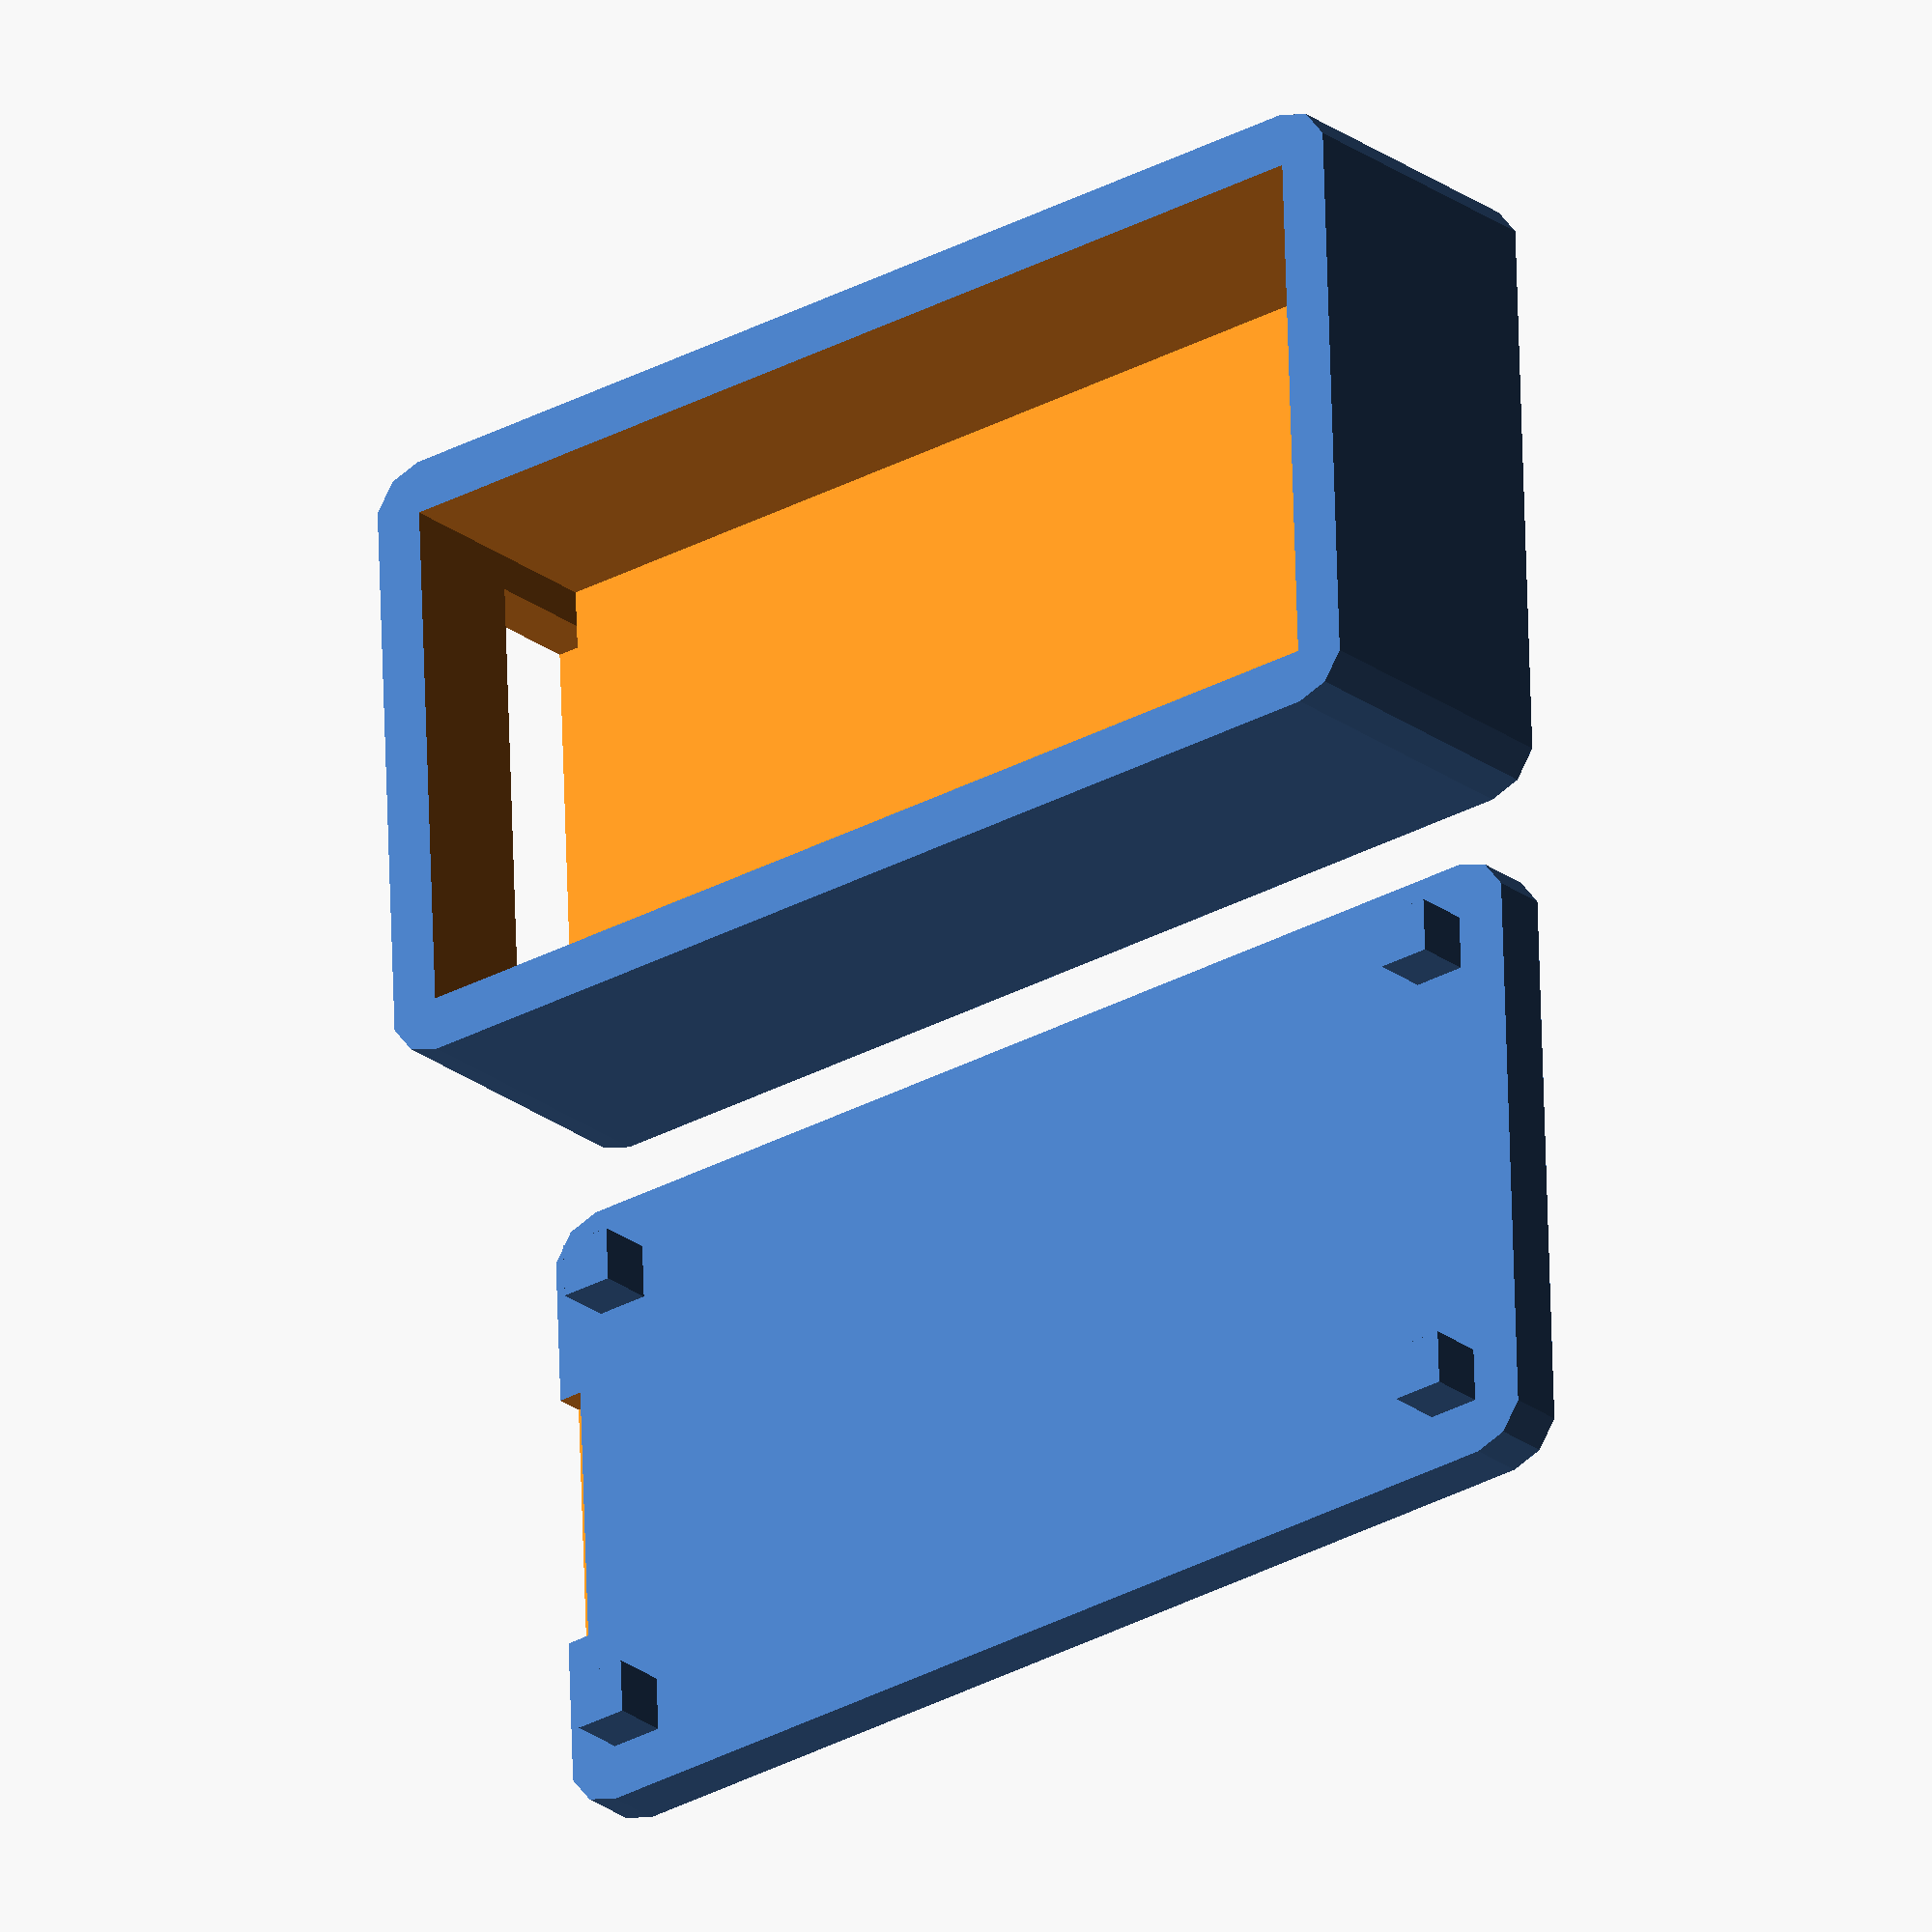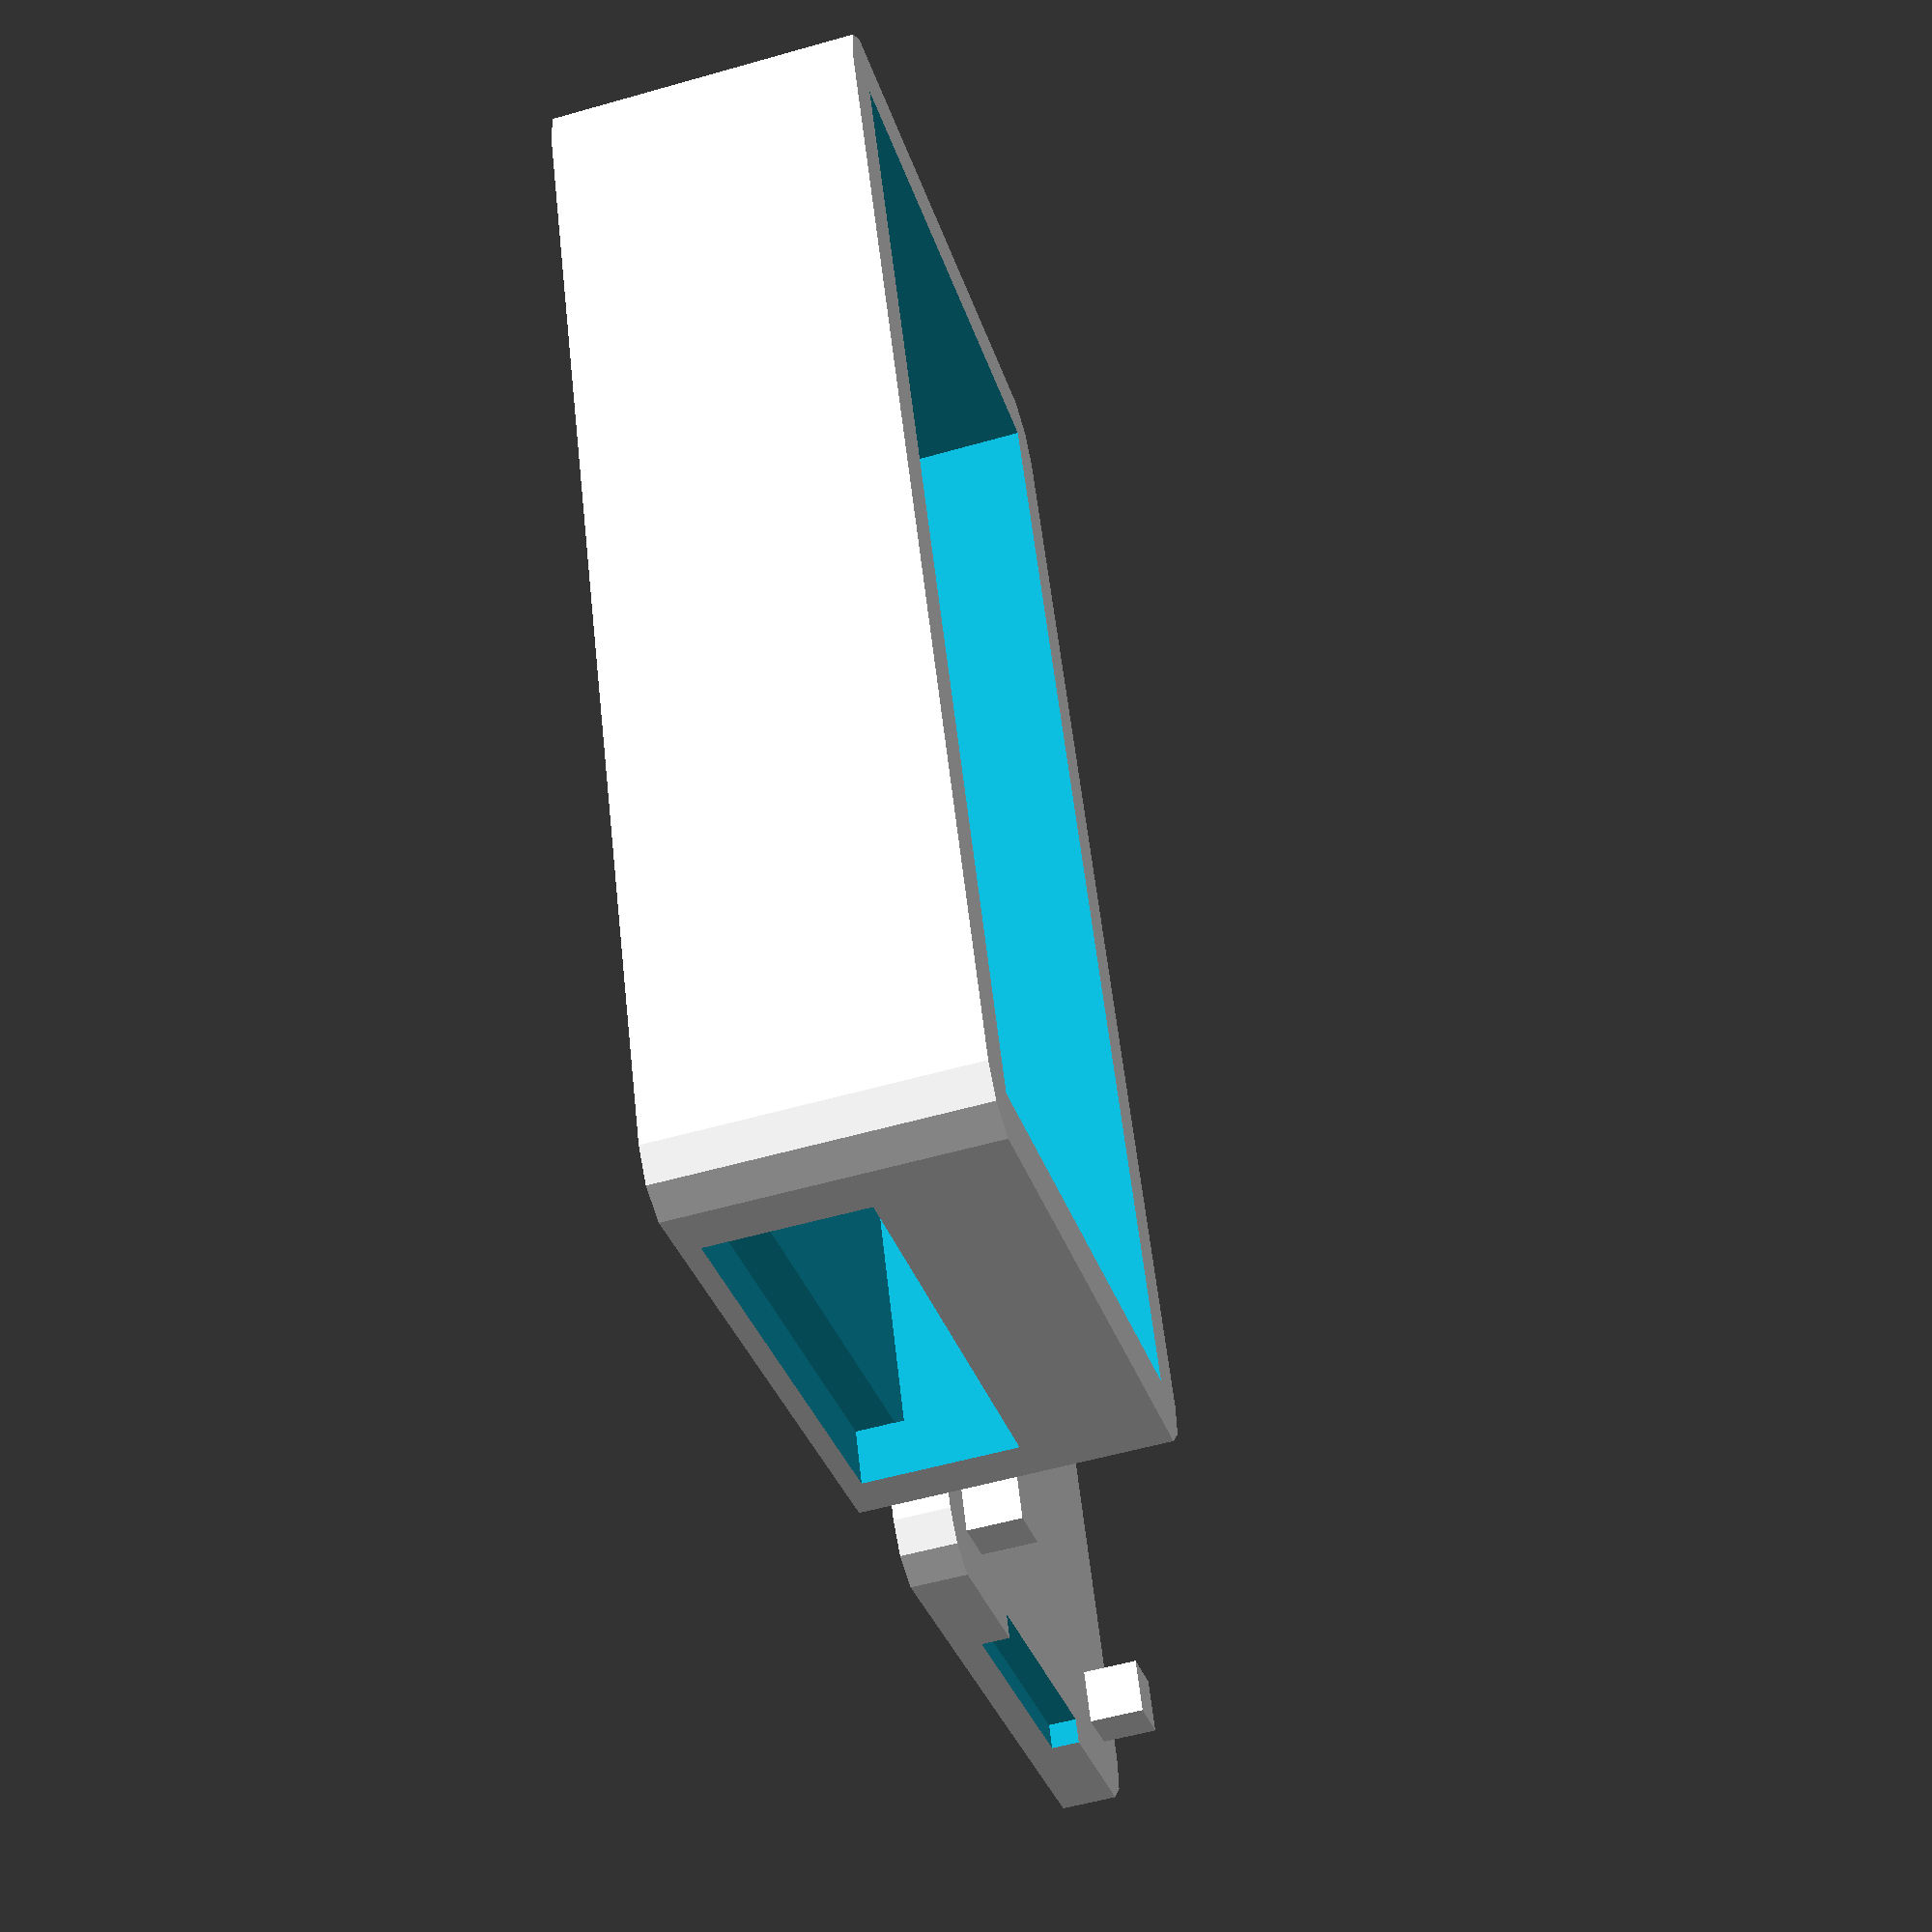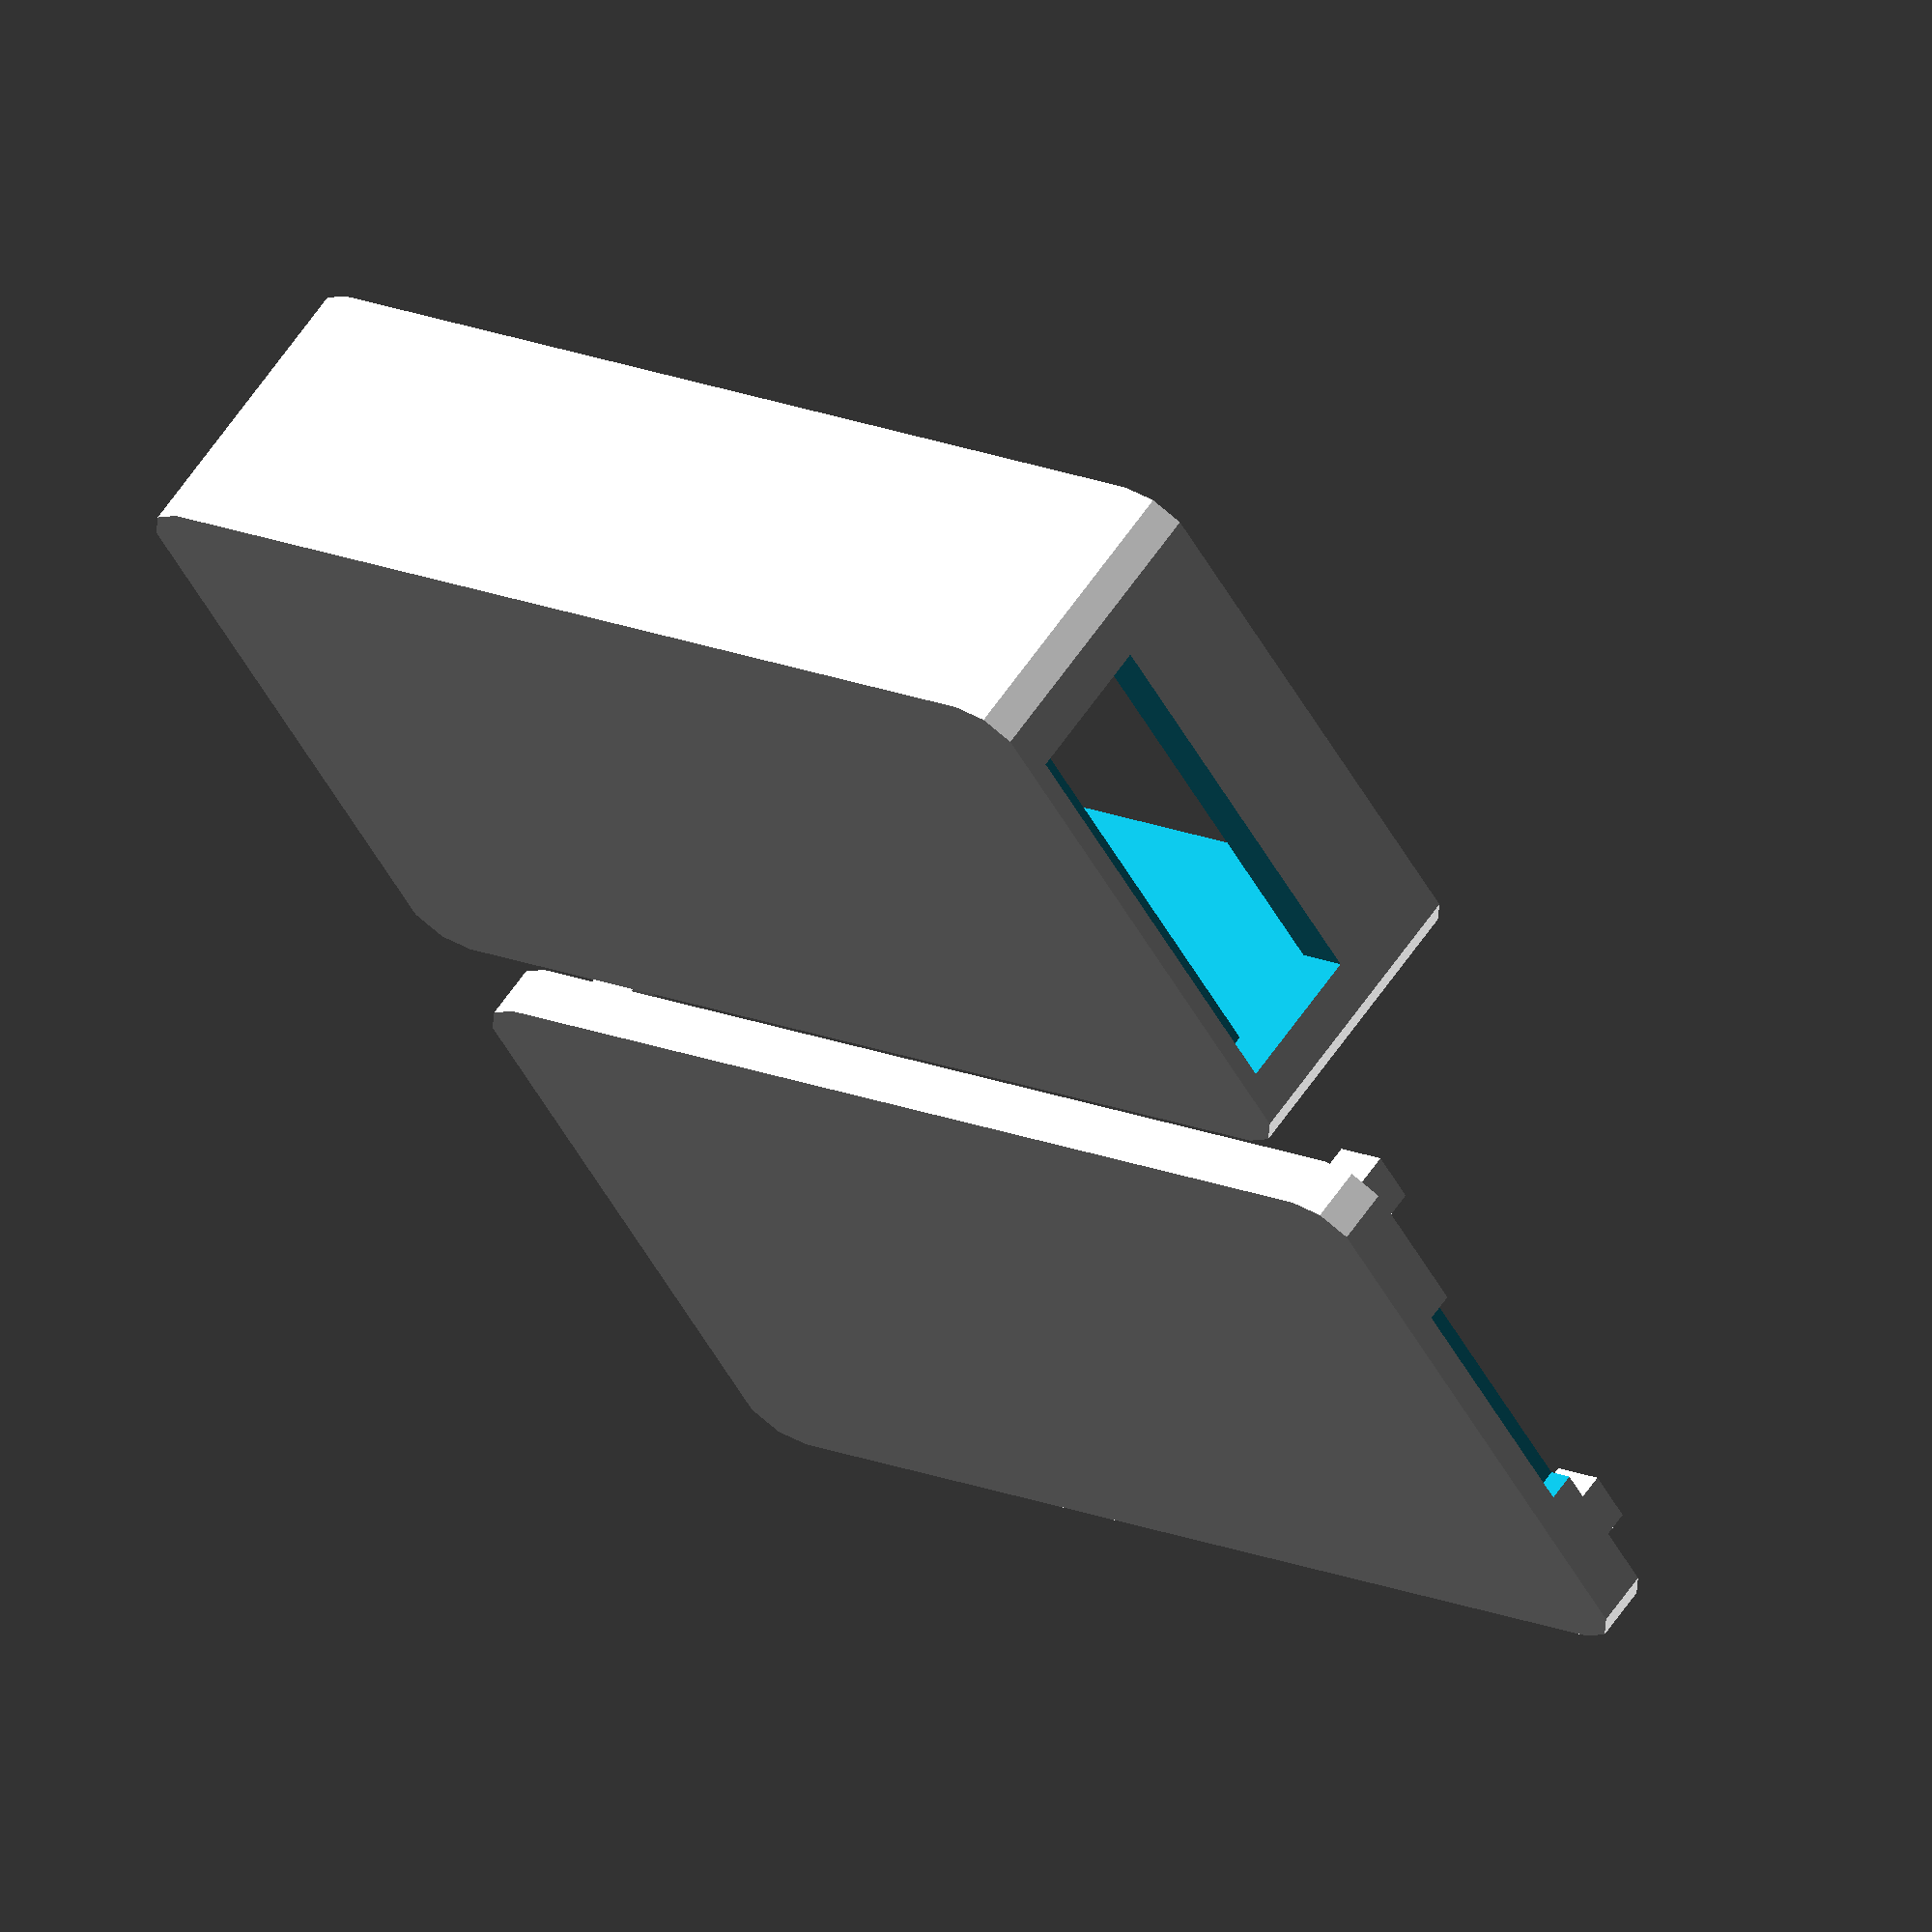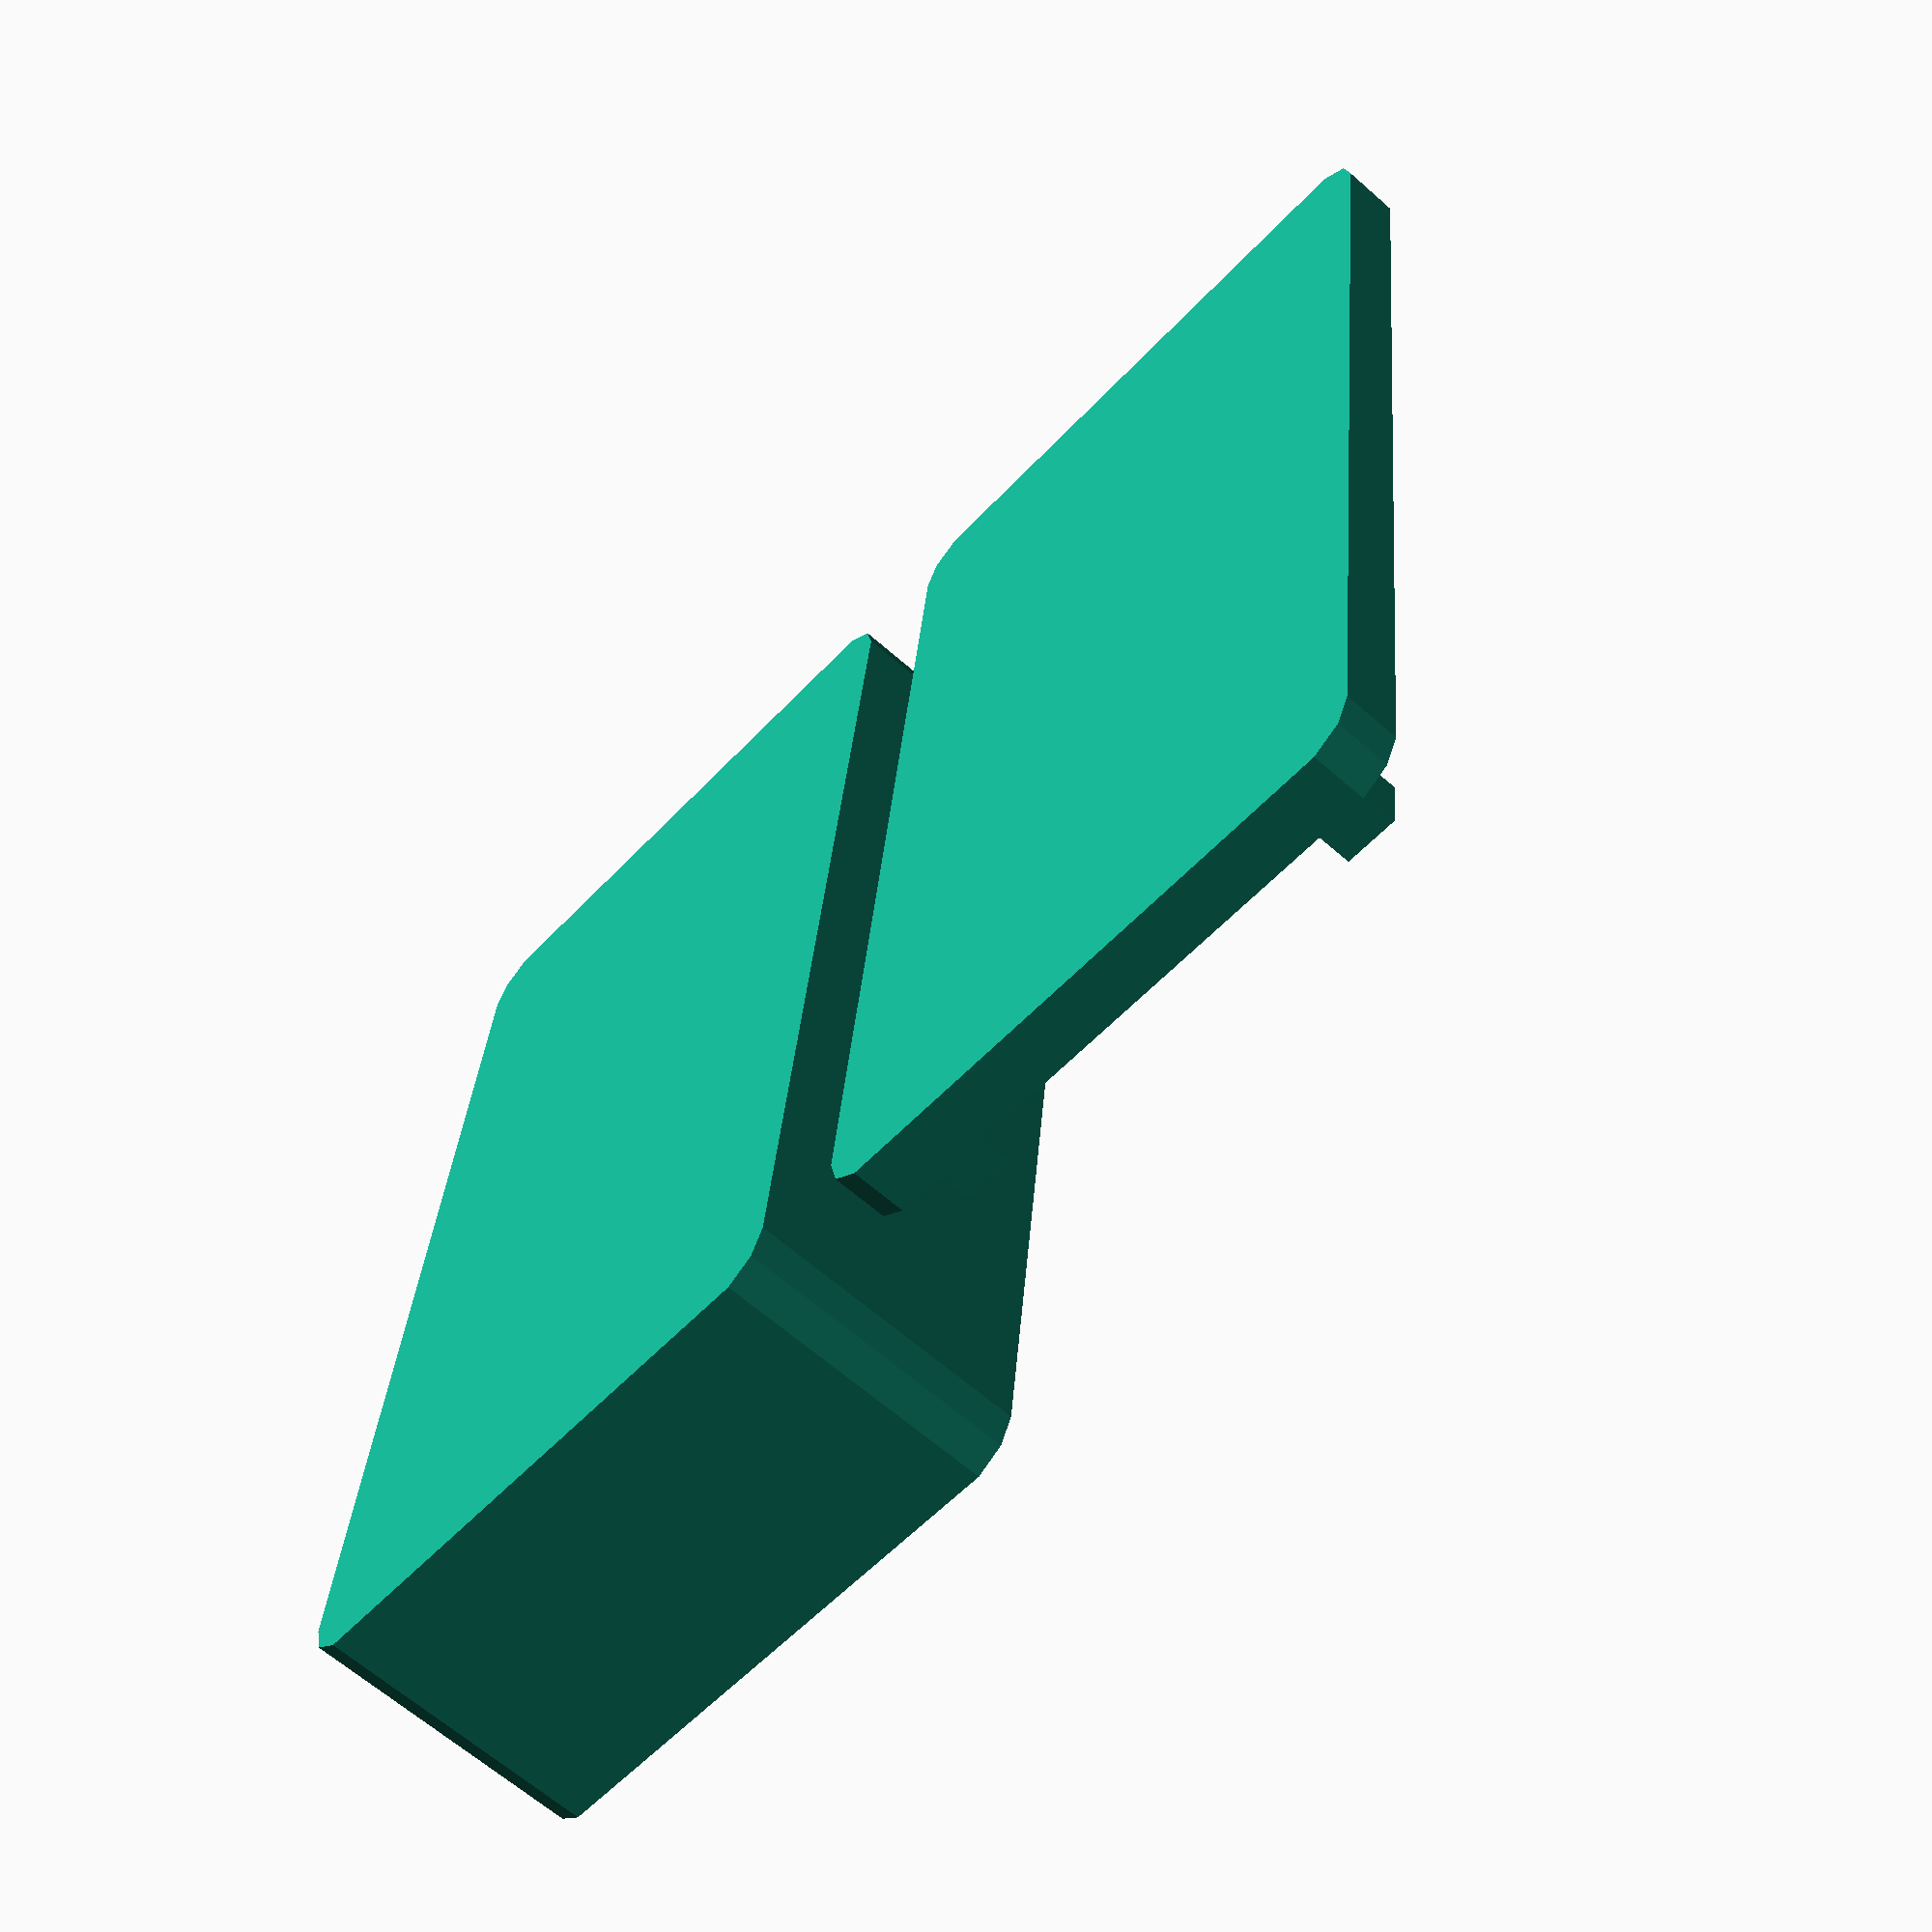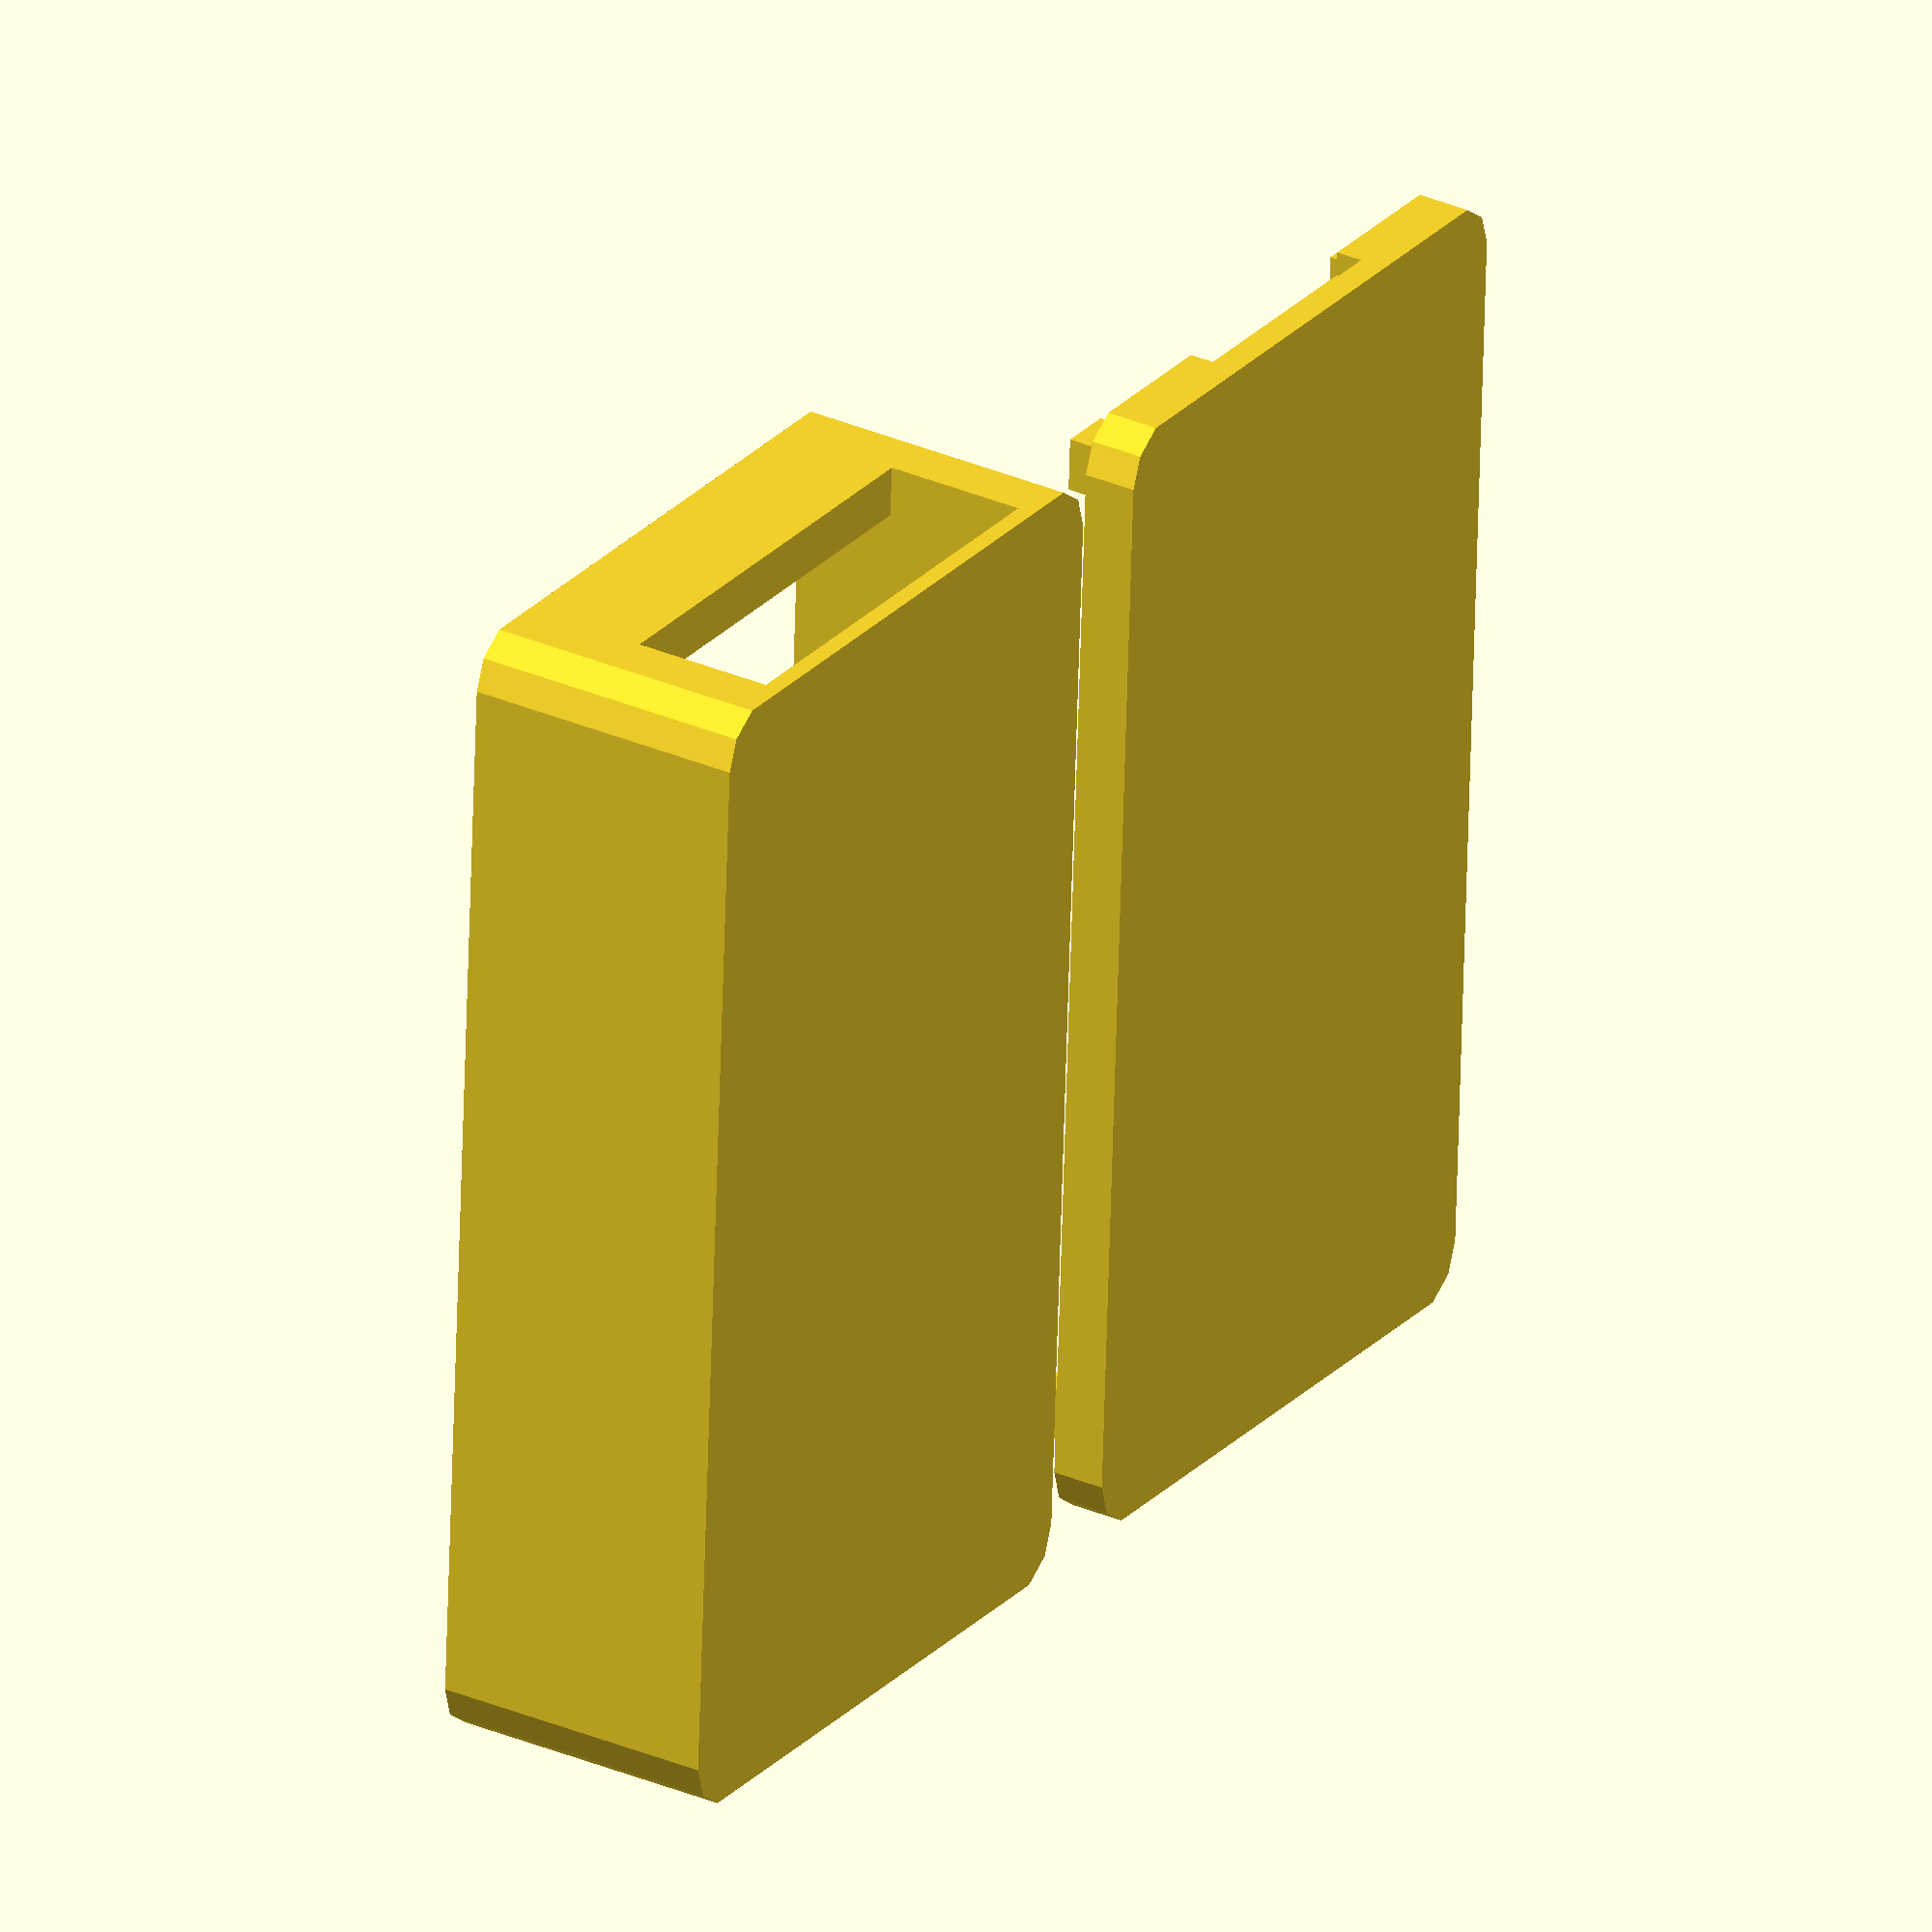
<openscad>
wall = 3;
inner_x = 29;
inner_y = 60;
inner_z = 10 + wall;
connector_z = 8;
connector_x = inner_x - 4;
connector_offset = -2;
eps = 0.01;
stub_offset = 0.1;

// Bottom portion of the case
difference(){
  minkowski(){
    cube([inner_x, inner_y, wall]);
    cylinder(r=wall, h=inner_z);
  }
  translate([0, 0, wall]) cube([inner_x, inner_y, inner_z + eps]);
  translate([(inner_x - connector_x) / 2, -wall, wall + connector_offset]) cube([connector_x, wall + eps, connector_z]);
}

// Lid
difference(){
  union() {
    translate([40, 0, 0]){
      minkowski(){
        cube([inner_x, inner_y, wall]);
        cylinder(r=wall, h=eps);
      }
    }
    translate([40 + stub_offset, stub_offset, wall - eps]) cube([wall, wall, wall]);
    translate([40 + stub_offset, inner_y - wall - stub_offset, wall - eps]) cube([wall, wall, wall]);
    translate([40 + inner_x - wall - stub_offset, stub_offset, wall - eps]) cube([wall, wall, wall]);
    translate([40 + inner_x - wall - stub_offset, inner_y - wall - stub_offset, wall - eps]) cube([wall, wall, wall]);
  }
  translate([40 + inner_x / 4, -wall + eps, wall / 2]) cube([inner_x / 2, wall / 2 + eps, wall / 2 + 2 * eps]);
}
</openscad>
<views>
elev=205.3 azim=267.8 roll=140.1 proj=o view=solid
elev=55.0 azim=337.5 roll=286.8 proj=p view=solid
elev=117.5 azim=302.9 roll=325.6 proj=o view=solid
elev=62.8 azim=174.0 roll=228.1 proj=p view=wireframe
elev=329.9 azim=177.0 roll=122.6 proj=o view=wireframe
</views>
